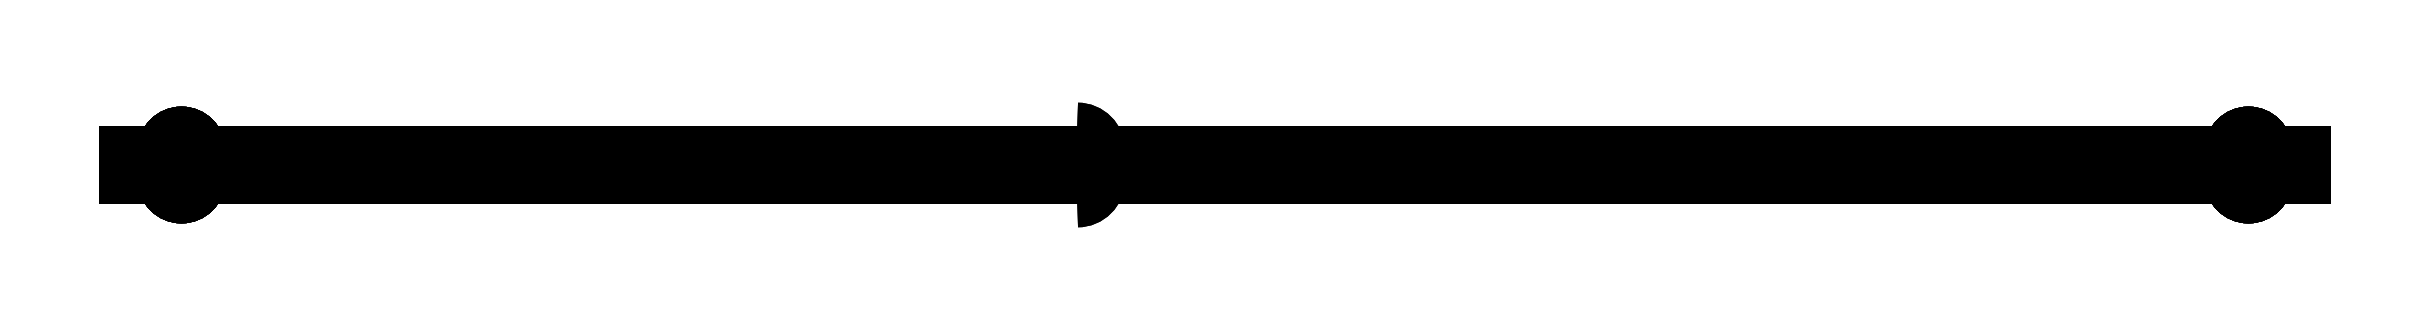
<metadata>
{"format":"dxf","ext":"dxf","renderer":"ezdxf+matplotlib","layout":"modelspace","background":"white","min_lineweight":24,"dpi":150}
</metadata>
<code>
0
SECTION
2
ENTITIES
0
LINE
8
Body
10
-95
20
1.75
30
41
11
-95
21
-0.75
31
41
0
LINE
8
Body
10
-95
20
1.75
30
-41
11
-95
21
-0.75
31
-41
0
LINE
8
Body
10
-95
20
1.75
30
41
11
-95
21
1.75
31
-41
0
LINE
8
Body
10
-95
20
-0.75
30
41
11
-95
21
-0.75
31
-41
0
LINE
8
Body
10
95
20
1.75
30
41
11
95
21
-0.75
31
41
0
LINE
8
Body
10
-95
20
1.75
30
41
11
-95
21
-0.75
31
41
0
LINE
8
Body
10
95
20
1.75
30
41
11
-95
21
1.75
31
41
0
LINE
8
Body
10
95
20
-0.75
30
41
11
-95
21
-0.75
31
41
0
LINE
8
Body
10
-95
20
1.75
30
-41
11
-95
21
-0.75
31
-41
0
LINE
8
Body
10
95
20
1.75
30
-41
11
95
21
-0.75
31
-41
0
LINE
8
Body
10
-95
20
1.75
30
-41
11
95
21
1.75
31
-41
0
LINE
8
Body
10
-95
20
-0.75
30
-41
11
95
21
-0.75
31
-41
0
LINE
8
Body
10
-95
20
1.75
30
41
11
-95
21
1.75
31
-41
0
LINE
8
Body
10
95
20
1.75
30
41
11
-95
21
1.75
31
41
0
LINE
8
Body
10
-95
20
1.75
30
-41
11
95
21
1.75
31
-41
0
LINE
8
Body
10
95
20
1.75
30
-41
11
95
21
1.75
31
41
0
CIRCLE
8
Body
10
-90
20
1.75
30
-30
40
1.65
0
CIRCLE
8
Body
10
-90
20
1.75
30
-10
40
1.65
0
LINE
8
Body
10
-80
20
1.75
30
-33
11
-80
21
1.75
31
-17
0
ARC
8
Body
10
-78
20
1.75
30
-17
40
0
50
179.6
51
180
0
LINE
8
Body
10
-78
20
1.75
30
-15
11
-12
21
1.75
31
-15
0
ARC
8
Body
10
-12
20
1.75
30
-17
40
2
50
0
51
90
0
LINE
8
Body
10
-10
20
1.75
30
-17
11
-10
21
1.75
31
-33
0
ARC
8
Body
10
-12
20
1.75
30
-33
40
0
50
-90
51
0
0
LINE
8
Body
10
-12
20
1.75
30
-35
11
-78
21
1.75
31
-35
0
ARC
8
Body
10
-78
20
1.75
30
-33
40
2
50
180
51
-179.6
0
CIRCLE
8
Body
10
-90
20
1.75
30
10
40
1.65
0
CIRCLE
8
Body
10
-90
20
1.75
30
30
40
1.65
0
CIRCLE
8
Body
10
90
20
1.75
30
-30
40
1.65
0
CIRCLE
8
Body
10
90
20
1.75
30
-10
40
1.65
0
CIRCLE
8
Body
10
90
20
1.75
30
10
40
1.65
0
CIRCLE
8
Body
10
90
20
1.75
30
30
40
1.65
0
LINE
8
Body
10
-95
20
-0.75
30
41
11
-95
21
-0.75
31
-41
0
LINE
8
Body
10
95
20
-0.75
30
41
11
-95
21
-0.75
31
41
0
LINE
8
Body
10
-95
20
-0.75
30
-41
11
95
21
-0.75
31
-41
0
LINE
8
Body
10
95
20
-0.75
30
-41
11
95
21
-0.75
31
41
0
CIRCLE
8
Body
10
-90
20
-0.75
30
-30
40
1.65
0
CIRCLE
8
Body
10
-90
20
-0.75
30
-10
40
1.65
0
ARC
8
Body
10
-78
20
-0.75
30
-17
40
0
50
180
51
-179.6
0
LINE
8
Body
10
-12
20
-0.75
30
-15
11
-78
21
-0.75
31
-15
0
ARC
8
Body
10
-12
20
-0.75
30
-17
40
2
50
-90
51
0
0
LINE
8
Body
10
-10
20
-0.75
30
-33
11
-10
21
-0.75
31
-17
0
ARC
8
Body
10
-12
20
-0.75
30
-33
40
0
50
0
51
90
0
LINE
8
Body
10
-78
20
-0.75
30
-35
11
-12
21
-0.75
31
-35
0
ARC
8
Body
10
-78
20
-0.75
30
-33
40
2
50
179.6
51
180
0
LINE
8
Body
10
-80
20
-0.75
30
-17
11
-80
21
-0.75
31
-33
0
CIRCLE
8
Body
10
-90
20
-0.75
30
10
40
1.65
0
CIRCLE
8
Body
10
-90
20
-0.75
30
30
40
1.65
0
CIRCLE
8
Body
10
90
20
-0.75
30
-30
40
1.65
0
CIRCLE
8
Body
10
90
20
-0.75
30
-10
40
1.65
0
CIRCLE
8
Body
10
90
20
-0.75
30
10
40
1.65
0
CIRCLE
8
Body
10
90
20
-0.75
30
30
40
1.65
0
LINE
8
Body
10
95
20
1.75
30
-41
11
95
21
-0.75
31
-41
0
LINE
8
Body
10
95
20
1.75
30
41
11
95
21
-0.75
31
41
0
LINE
8
Body
10
95
20
1.75
30
-41
11
95
21
1.75
31
41
0
LINE
8
Body
10
95
20
-0.75
30
-41
11
95
21
-0.75
31
41
0
LINE
8
Body
10
-88.35
20
1.75
30
-30
11
-88.35
21
-0.75
31
-30
0
LINE
8
Body
10
-88.35
20
1.75
30
-30
11
-88.35
21
-0.75
31
-30
0
CIRCLE
8
Body
10
-90
20
1.75
30
-30
40
1.65
0
CIRCLE
8
Body
10
-90
20
-0.75
30
-30
40
1.65
0
LINE
8
Body
10
-88.35
20
1.75
30
-10
11
-88.35
21
-0.75
31
-10
0
LINE
8
Body
10
-88.35
20
1.75
30
-10
11
-88.35
21
-0.75
31
-10
0
CIRCLE
8
Body
10
-90
20
1.75
30
-10
40
1.65
0
CIRCLE
8
Body
10
-90
20
-0.75
30
-10
40
1.65
0
LINE
8
Body
10
-80
20
-0.75
30
-17
11
-80
21
-0.75
31
-33
0
LINE
8
Body
10
-80
20
-0.75
30
-33
11
-80
21
1.75
31
-33
0
LINE
8
Body
10
-80
20
1.75
30
-33
11
-80
21
1.75
31
-17
0
LINE
8
Body
10
-80
20
-0.75
30
-17
11
-80
21
1.75
31
-17
0
ARC
8
Body
10
-78
20
-0.75
30
-17
40
0
50
180
51
-179.6
0
LINE
8
Body
10
-80
20
-0.75
30
-17
11
-80
21
1.75
31
-17
0
ARC
8
Body
10
-78
20
1.75
30
-17
40
0
50
179.6
51
180
0
LINE
8
Body
10
-78
20
-0.75
30
-15
11
-78
21
1.75
31
-15
0
LINE
8
Body
10
-12
20
-0.75
30
-15
11
-78
21
-0.75
31
-15
0
LINE
8
Body
10
-78
20
-0.75
30
-15
11
-78
21
1.75
31
-15
0
LINE
8
Body
10
-78
20
1.75
30
-15
11
-12
21
1.75
31
-15
0
LINE
8
Body
10
-12
20
-0.75
30
-15
11
-12
21
1.75
31
-15
0
ARC
8
Body
10
-12
20
-0.75
30
-17
40
2
50
-90
51
0
0
LINE
8
Body
10
-12
20
-0.75
30
-15
11
-12
21
1.75
31
-15
0
ARC
8
Body
10
-12
20
1.75
30
-17
40
2
50
0
51
90
0
LINE
8
Body
10
-10
20
-0.75
30
-17
11
-10
21
1.75
31
-17
0
LINE
8
Body
10
-10
20
-0.75
30
-33
11
-10
21
-0.75
31
-17
0
LINE
8
Body
10
-10
20
-0.75
30
-17
11
-10
21
1.75
31
-17
0
LINE
8
Body
10
-10
20
1.75
30
-17
11
-10
21
1.75
31
-33
0
LINE
8
Body
10
-10
20
-0.75
30
-33
11
-10
21
1.75
31
-33
0
ARC
8
Body
10
-12
20
-0.75
30
-33
40
0
50
0
51
90
0
LINE
8
Body
10
-10
20
-0.75
30
-33
11
-10
21
1.75
31
-33
0
ARC
8
Body
10
-12
20
1.75
30
-33
40
0
50
-90
51
0
0
LINE
8
Body
10
-12
20
-0.75
30
-35
11
-12
21
1.75
31
-35
0
LINE
8
Body
10
-78
20
-0.75
30
-35
11
-12
21
-0.75
31
-35
0
LINE
8
Body
10
-12
20
-0.75
30
-35
11
-12
21
1.75
31
-35
0
LINE
8
Body
10
-12
20
1.75
30
-35
11
-78
21
1.75
31
-35
0
LINE
8
Body
10
-78
20
-0.75
30
-35
11
-78
21
1.75
31
-35
0
ARC
8
Body
10
-78
20
-0.75
30
-33
40
2
50
179.6
51
180
0
LINE
8
Body
10
-78
20
-0.75
30
-35
11
-78
21
1.75
31
-35
0
ARC
8
Body
10
-78
20
1.75
30
-33
40
2
50
180
51
-179.6
0
LINE
8
Body
10
-80
20
-0.75
30
-33
11
-80
21
1.75
31
-33
0
LINE
8
Body
10
-88.35
20
1.75
30
10
11
-88.35
21
-0.75
31
10
0
LINE
8
Body
10
-88.35
20
1.75
30
10
11
-88.35
21
-0.75
31
10
0
CIRCLE
8
Body
10
-90
20
1.75
30
10
40
1.65
0
CIRCLE
8
Body
10
-90
20
-0.75
30
10
40
1.65
0
LINE
8
Body
10
-88.35
20
1.75
30
30
11
-88.35
21
-0.75
31
30
0
LINE
8
Body
10
-88.35
20
1.75
30
30
11
-88.35
21
-0.75
31
30
0
CIRCLE
8
Body
10
-90
20
1.75
30
30
40
1.65
0
CIRCLE
8
Body
10
-90
20
-0.75
30
30
40
1.65
0
LINE
8
Body
10
91.65
20
1.75
30
-30
11
91.65
21
-0.75
31
-30
0
LINE
8
Body
10
91.65
20
1.75
30
-30
11
91.65
21
-0.75
31
-30
0
CIRCLE
8
Body
10
90
20
1.75
30
-30
40
1.65
0
CIRCLE
8
Body
10
90
20
-0.75
30
-30
40
1.65
0
LINE
8
Body
10
91.65
20
1.75
30
-10
11
91.65
21
-0.75
31
-10
0
LINE
8
Body
10
91.65
20
1.75
30
-10
11
91.65
21
-0.75
31
-10
0
CIRCLE
8
Body
10
90
20
1.75
30
-10
40
1.65
0
CIRCLE
8
Body
10
90
20
-0.75
30
-10
40
1.65
0
LINE
8
Body
10
91.65
20
1.75
30
10
11
91.65
21
-0.75
31
10
0
LINE
8
Body
10
91.65
20
1.75
30
10
11
91.65
21
-0.75
31
10
0
CIRCLE
8
Body
10
90
20
1.75
30
10
40
1.65
0
CIRCLE
8
Body
10
90
20
-0.75
30
10
40
1.65
0
LINE
8
Body
10
91.65
20
1.75
30
30
11
91.65
21
-0.75
31
30
0
LINE
8
Body
10
91.65
20
1.75
30
30
11
91.65
21
-0.75
31
30
0
CIRCLE
8
Body
10
90
20
1.75
30
30
40
1.65
0
CIRCLE
8
Body
10
90
20
-0.75
30
30
40
1.65
0
ENDSEC
0
EOF

</code>
